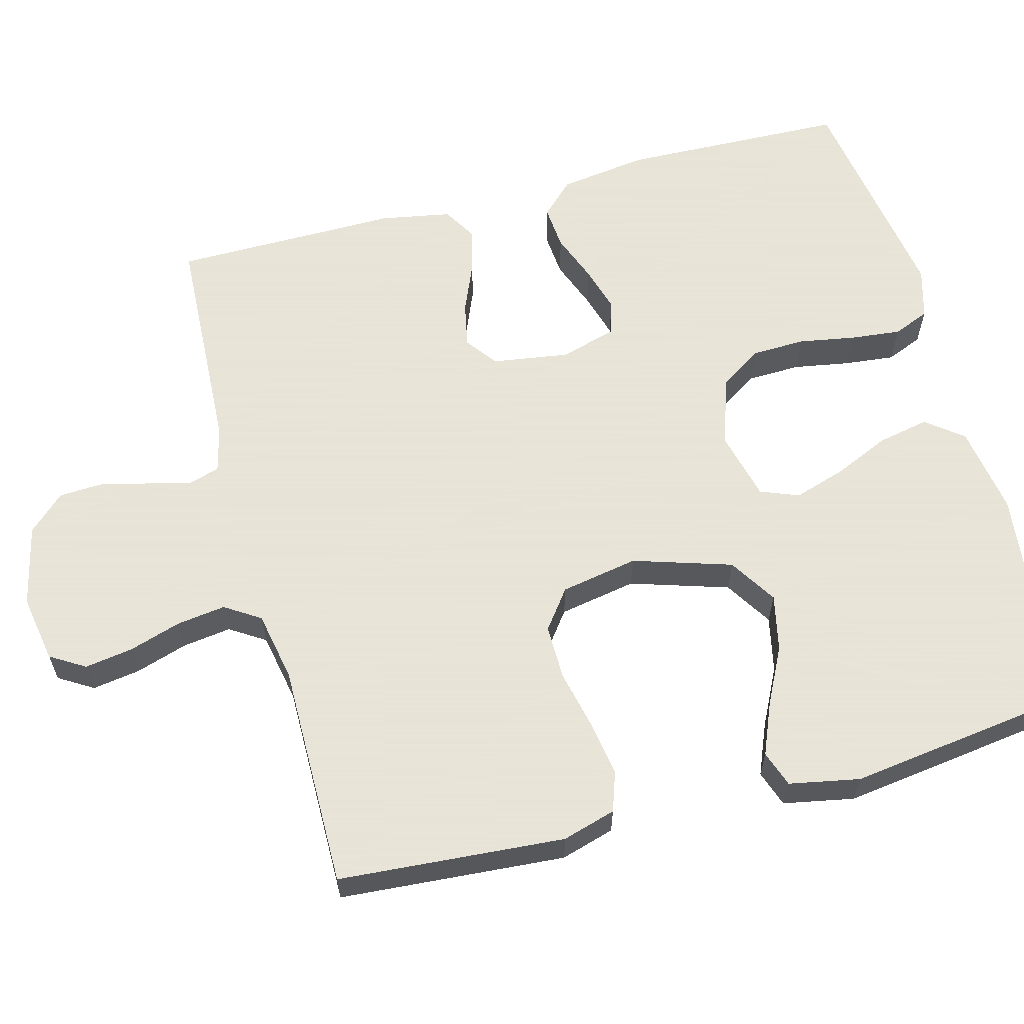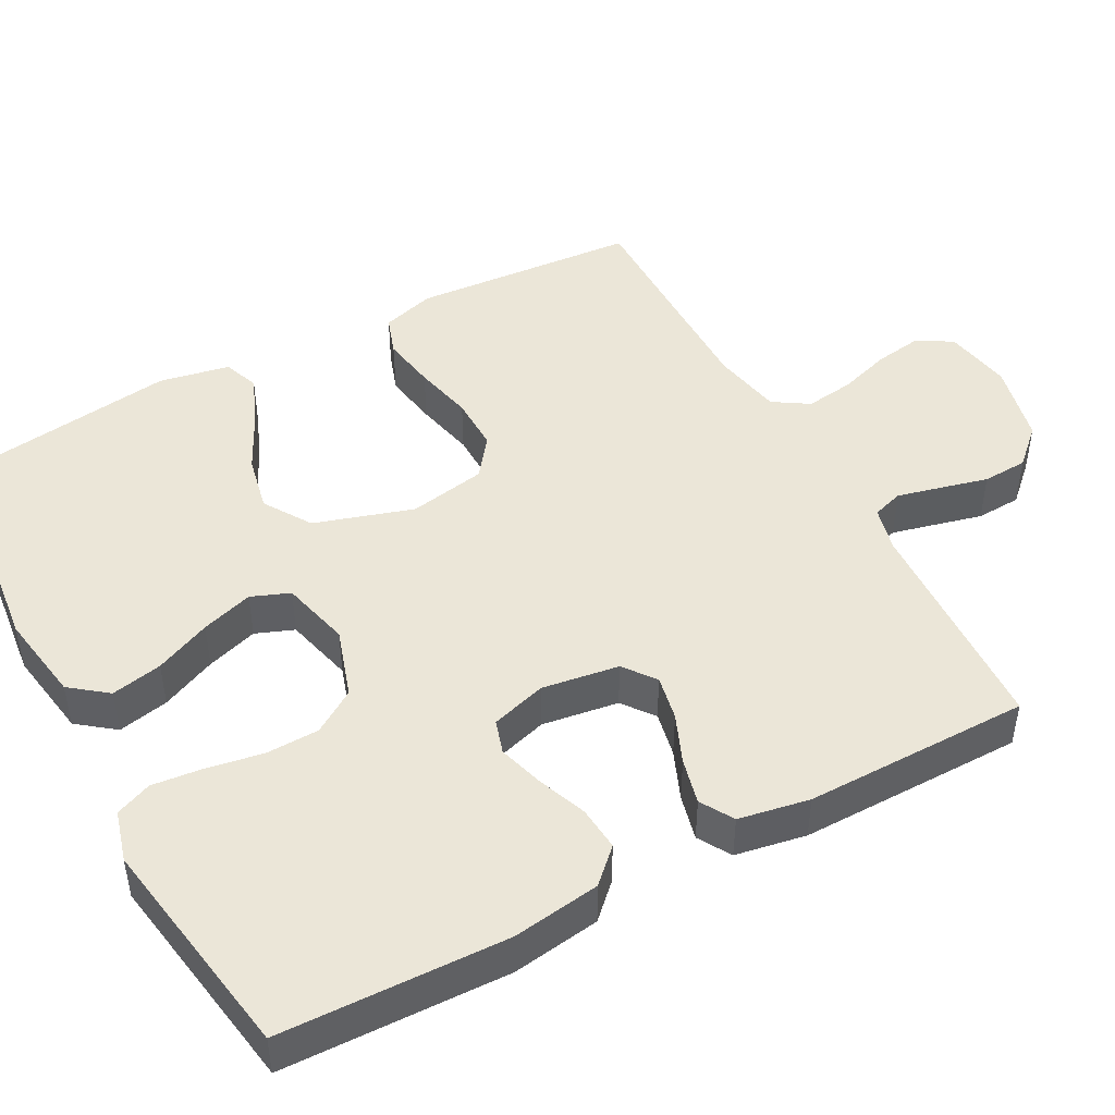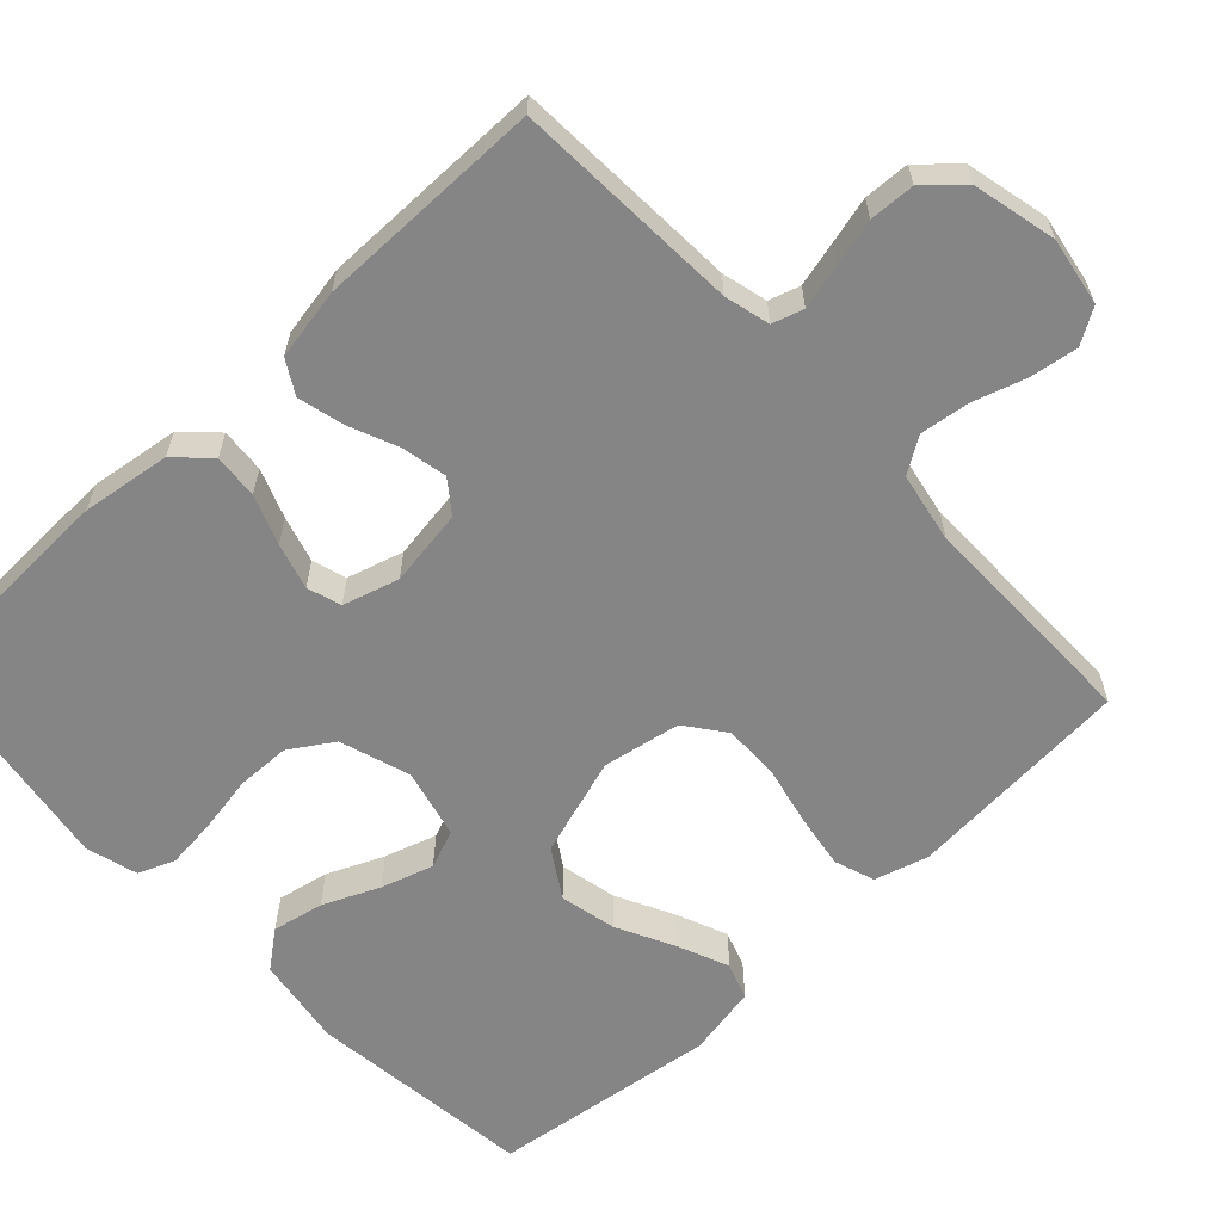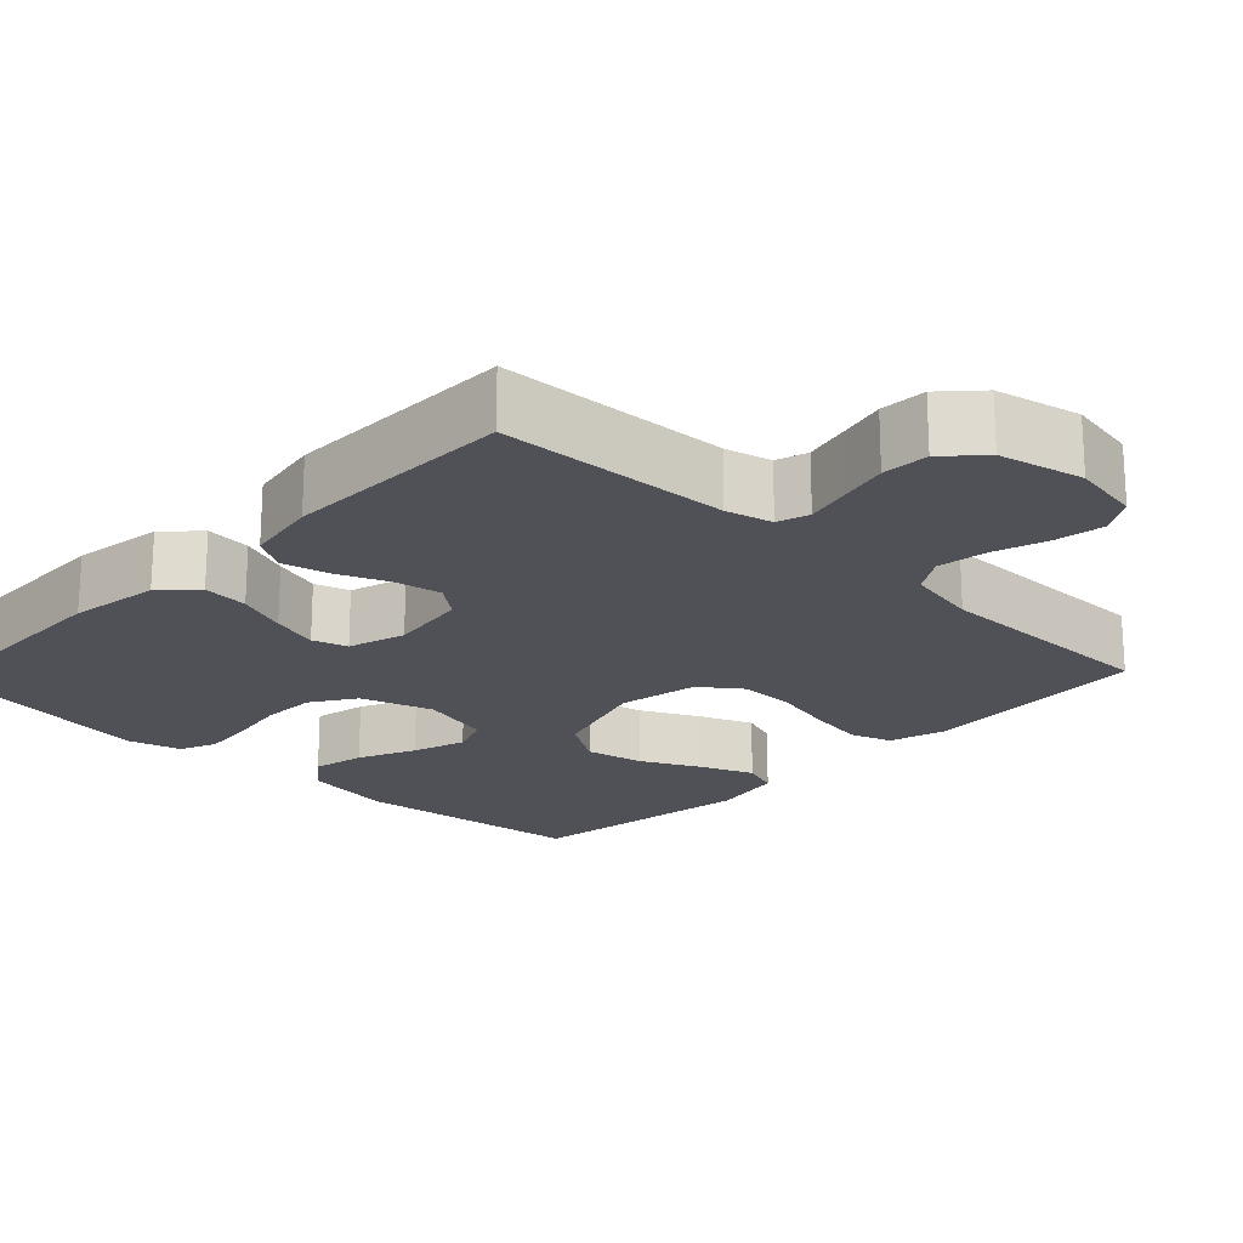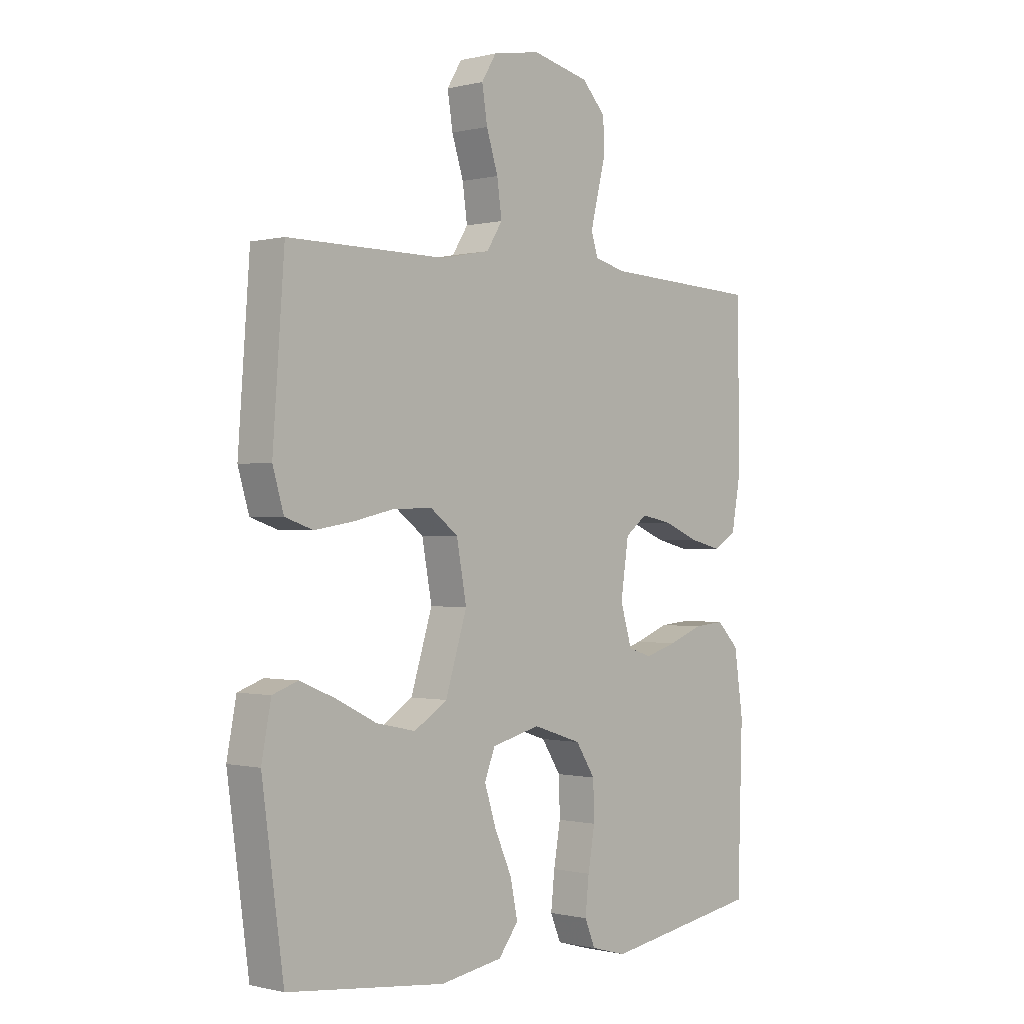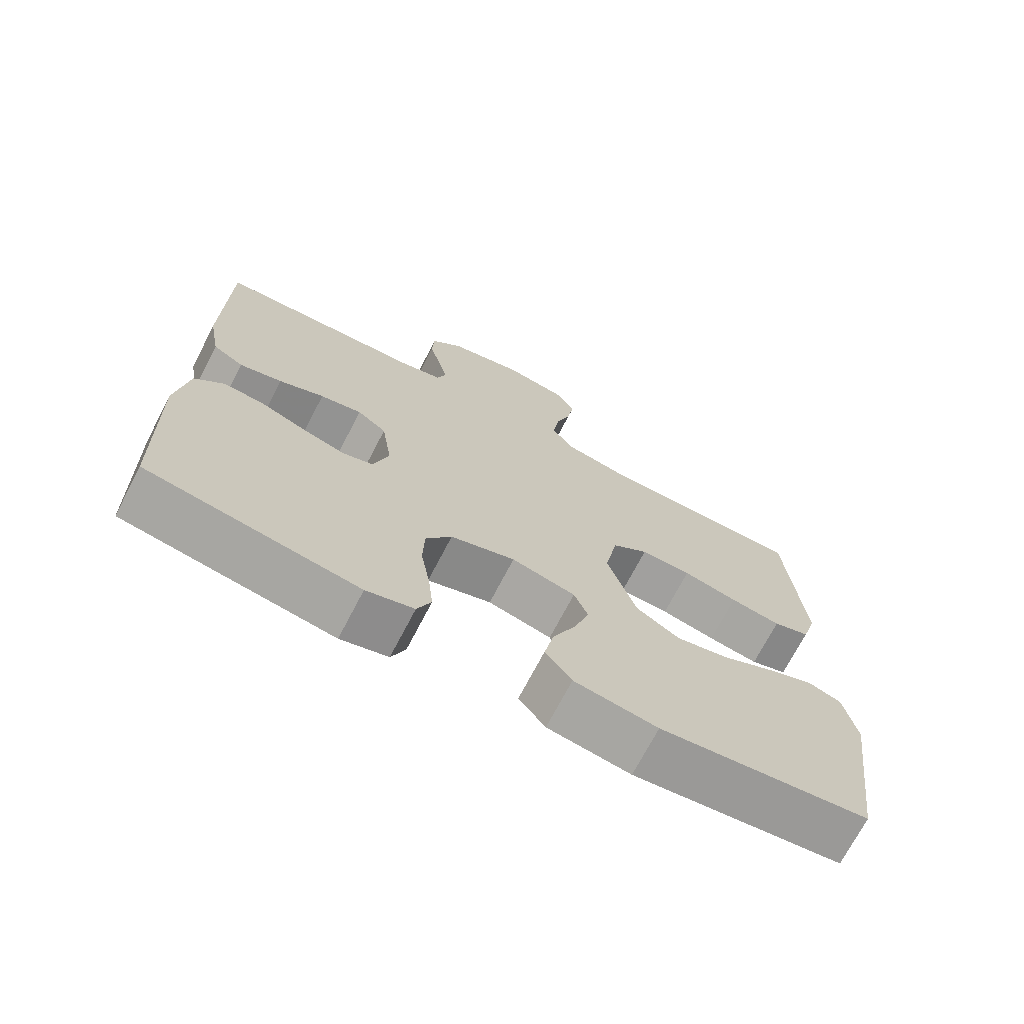
<metadata>
{"format":"obj","ext":"obj","renderer":"f3d","projection":"perspective","resolution":1024,"background":"white","views":[{"elev":61.4,"azim":75.2,"up":"+Y"},{"elev":46.5,"azim":-118.3,"up":"+Y"},{"elev":-61.8,"azim":-46.7,"up":"+Y"},{"elev":-20.4,"azim":-43.9,"up":"+Y"},{"elev":-0.4,"azim":132.5,"up":"+Z"},{"elev":-71.6,"azim":-27.5,"up":"+Z"}]}
</metadata>
<code>
v 0.5 0.07 -0.5
v 0.2 0.07 -0.534
v 0.081 0.07 -0.515
v 0.043 0.07 -0.466
v 0.057 0.07 -0.398
v 0.09 0.07 -0.324
v 0.112 0.07 -0.255
v 0.092 0.07 -0.204
v 0 0.07 -0.181
v -0.093 0.07 -0.211
v -0.13 0.07 -0.268
v -0.132 0.07 -0.339
v -0.119 0.07 -0.414
v -0.112 0.07 -0.481
v -0.132 0.07 -0.529
v -0.2 0.07 -0.548
v -0.5 0.07 -0.5
v -0.509 0.07 -0.2
v -0.492 0.07 -0.083
v -0.45 0.07 -0.04
v -0.391 0.07 -0.045
v -0.326 0.07 -0.07
v -0.265 0.07 -0.088
v -0.22 0.07 -0.074
v -0.198 0.07 0
v -0.213 0.07 0.102
v -0.255 0.07 0.134
v -0.315 0.07 0.122
v -0.38 0.07 0.095
v -0.441 0.07 0.08
v -0.485 0.07 0.106
v -0.502 0.07 0.2
v -0.5 0.07 0.5
v -0.2 0.07 0.514
v -0.14 0.07 0.529
v -0.127 0.07 0.57
v -0.141 0.07 0.627
v -0.157 0.07 0.691
v -0.154 0.07 0.751
v -0.109 0.07 0.799
v 0 0.07 0.824
v 0.09 0.07 0.808
v 0.118 0.07 0.762
v 0.108 0.07 0.698
v 0.086 0.07 0.629
v 0.077 0.07 0.564
v 0.107 0.07 0.517
v 0.2 0.07 0.499
v 0.5 0.07 0.5
v 0.522 0.07 0.2
v 0.501 0.07 0.129
v 0.448 0.07 0.111
v 0.375 0.07 0.123
v 0.296 0.07 0.141
v 0.223 0.07 0.142
v 0.171 0.07 0.103
v 0.152 0.07 0
v 0.193 0.07 -0.131
v 0.256 0.07 -0.171
v 0.331 0.07 -0.155
v 0.407 0.07 -0.117
v 0.475 0.07 -0.089
v 0.523 0.07 -0.106
v 0.541 0.07 -0.2
v 0.5 0 -0.5
v 0.2 0 -0.534
v 0.081 0 -0.515
v 0.043 0 -0.466
v 0.057 0 -0.398
v 0.09 0 -0.324
v 0.112 0 -0.255
v 0.092 0 -0.204
v 0 0 -0.181
v -0.093 0 -0.211
v -0.13 0 -0.268
v -0.132 0 -0.339
v -0.119 0 -0.414
v -0.112 0 -0.481
v -0.132 0 -0.529
v -0.2 0 -0.548
v -0.5 0 -0.5
v -0.509 0 -0.2
v -0.492 0 -0.083
v -0.45 0 -0.04
v -0.391 0 -0.045
v -0.326 0 -0.07
v -0.265 0 -0.088
v -0.22 0 -0.074
v -0.198 0 0
v -0.213 0 0.102
v -0.255 0 0.134
v -0.315 0 0.122
v -0.38 0 0.095
v -0.441 0 0.08
v -0.485 0 0.106
v -0.502 0 0.2
v -0.5 0 0.5
v -0.2 0 0.514
v -0.14 0 0.529
v -0.127 0 0.57
v -0.141 0 0.627
v -0.157 0 0.691
v -0.154 0 0.751
v -0.109 0 0.799
v 0 0 0.824
v 0.09 0 0.808
v 0.118 0 0.762
v 0.108 0 0.698
v 0.086 0 0.629
v 0.077 0 0.564
v 0.107 0 0.517
v 0.2 0 0.499
v 0.5 0 0.5
v 0.522 0 0.2
v 0.501 0 0.129
v 0.448 0 0.111
v 0.375 0 0.123
v 0.296 0 0.141
v 0.223 0 0.142
v 0.171 0 0.103
v 0.152 0 0
v 0.193 0 -0.131
v 0.256 0 -0.171
v 0.331 0 -0.155
v 0.407 0 -0.117
v 0.475 0 -0.089
v 0.523 0 -0.106
v 0.541 0 -0.2
f 60 61 62 63
f 60 63 64 1
f 51 52 53 54
f 49 50 51 54
f 48 49 54 55
f 47 48 55 56
f 42 43 44 45
f 42 45 46
f 41 42 46
f 40 41 46
f 37 38 39 40
f 36 37 40 46
f 35 36 46 47
f 31 32 33 34
f 28 29 30 31
f 27 28 31 34
f 26 27 34 35
f 19 20 21 22
f 19 22 23
f 18 19 23
f 17 18 23 24
f 15 16 17 24
f 12 13 14 15
f 3 4 5 6
f 3 6 7
f 2 3 7
f 59 60 1 2
f 58 59 2 7
f 57 58 7 8
f 56 57 8 9
f 47 56 9 10
f 25 26 35 47
f 25 47 10 11
f 12 15 24 25
f 11 12 25
f 127 126 125 124
f 65 128 127 124
f 118 117 116 115
f 118 115 114 113
f 119 118 113 112
f 120 119 112 111
f 109 108 107 106
f 110 109 106
f 110 106 105
f 110 105 104
f 104 103 102 101
f 110 104 101 100
f 111 110 100 99
f 98 97 96 95
f 95 94 93 92
f 98 95 92 91
f 99 98 91 90
f 86 85 84 83
f 87 86 83
f 87 83 82
f 88 87 82 81
f 88 81 80 79
f 79 78 77 76
f 70 69 68 67
f 71 70 67
f 71 67 66
f 66 65 124 123
f 71 66 123 122
f 72 71 122 121
f 73 72 121 120
f 74 73 120 111
f 111 99 90 89
f 75 74 111 89
f 89 88 79 76
f 89 76 75
f 1 65 66 2
f 2 66 67 3
f 3 67 68 4
f 4 68 69 5
f 5 69 70 6
f 6 70 71 7
f 7 71 72 8
f 8 72 73 9
f 9 73 74 10
f 10 74 75 11
f 11 75 76 12
f 12 76 77 13
f 13 77 78 14
f 14 78 79 15
f 15 79 80 16
f 16 80 81 17
f 17 81 82 18
f 18 82 83 19
f 19 83 84 20
f 20 84 85 21
f 21 85 86 22
f 22 86 87 23
f 23 87 88 24
f 24 88 89 25
f 25 89 90 26
f 26 90 91 27
f 27 91 92 28
f 28 92 93 29
f 29 93 94 30
f 30 94 95 31
f 31 95 96 32
f 32 96 97 33
f 33 97 98 34
f 34 98 99 35
f 35 99 100 36
f 36 100 101 37
f 37 101 102 38
f 38 102 103 39
f 39 103 104 40
f 40 104 105 41
f 41 105 106 42
f 42 106 107 43
f 43 107 108 44
f 44 108 109 45
f 45 109 110 46
f 46 110 111 47
f 47 111 112 48
f 48 112 113 49
f 49 113 114 50
f 50 114 115 51
f 51 115 116 52
f 52 116 117 53
f 53 117 118 54
f 54 118 119 55
f 55 119 120 56
f 56 120 121 57
f 57 121 122 58
f 58 122 123 59
f 59 123 124 60
f 60 124 125 61
f 61 125 126 62
f 62 126 127 63
f 63 127 128 64
f 64 128 65 1

</code>
